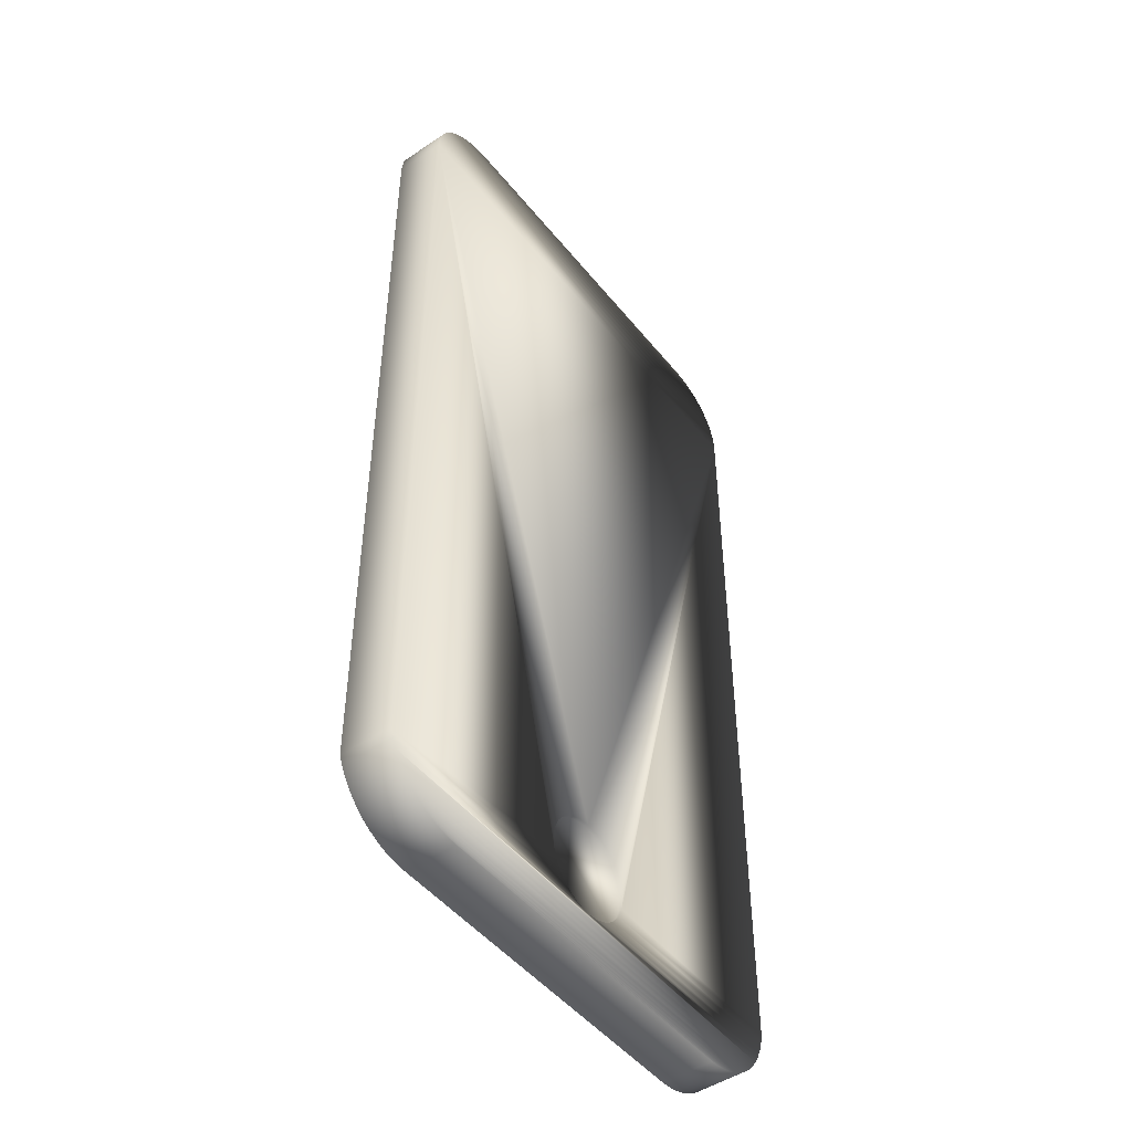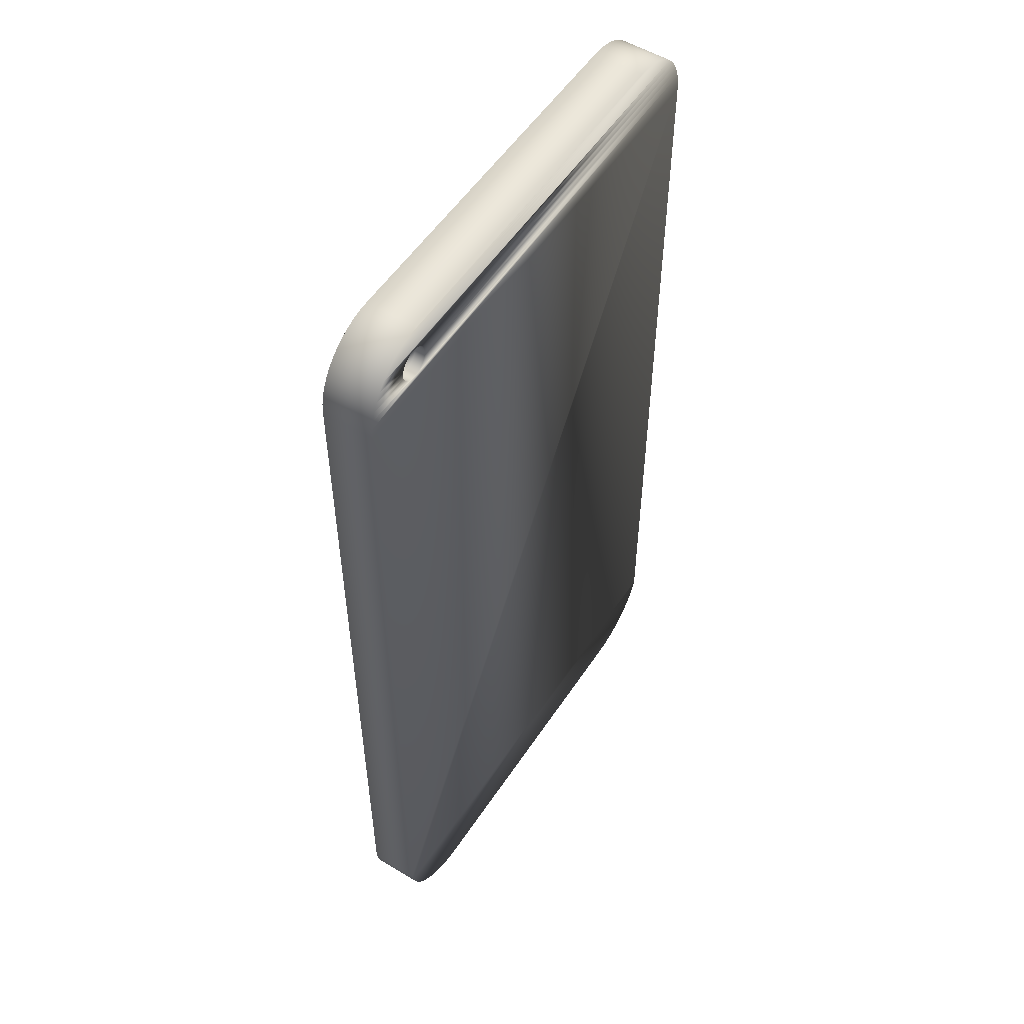
<metadata>
{"format":"obj","ext":"obj","renderer":"f3d","projection":"perspective","resolution":1024,"background":"white","views":[{"elev":-48.3,"azim":-53.1,"up":"+Y"},{"elev":53.9,"azim":122.8,"up":"+Y"}]}
</metadata>
<code>
v -0.09981 -0.4015 0.02081
v -0.09545 -0.391 0.02377
v -0.09981 -0.4015 0.02377
v -0.09545 -0.391 0.02081
v -0.2862 0.3226 0.02377
v -0.1013 -0.4128 0.02081
v -0.01997 -0.391 0.02081
v -0.08853 -0.382 0.02377
v -0.1013 -0.4128 0.02377
v -0.01562 -0.4015 0.02081
v -0.0269 -0.382 0.02081
v -0.08853 -0.382 0.02081
v -0.09981 -0.4241 0.02377
v -0.0795 -0.3751 0.02377
v -0.09981 -0.4241 0.02081
v -0.01413 -0.4128 0.02081
v -0.01997 -0.391 0.02377
v -0.0269 -0.382 0.02377
v -0.0795 -0.3751 0.02081
v -0.2862 -0.4423 0.02377
v -0.06899 -0.3707 0.02377
v -0.01562 -0.4015 0.02377
v -0.03592 -0.3751 0.02377
v -0.03592 -0.3751 0.02081
v -0.09545 -0.4346 0.02377
v -0.09545 -0.4346 0.02081
v -0.06899 -0.3707 0.02081
v -0.05771 -0.3692 0.02377
v -0.01562 -0.4241 0.02081
v -0.01413 -0.4128 0.02377
v 0.1755 0.3248 0.02377
v -0.04643 -0.3707 0.02081
v -0.08853 -0.4436 0.02377
v -0.05771 -0.3692 0.02081
v -0.04643 -0.3707 0.02377
v -0.2832 -0.45 0.02377
v -0.08853 -0.4436 0.02081
v -0.01997 -0.4346 0.02081
v -0.2856 0.3313 0.02377
v -0.01562 -0.4241 0.02377
v -0.0795 -0.4506 0.02377
v 0.1749 0.3332 0.02377
v 0.1755 -0.4264 0.02377
v -0.06899 -0.4549 0.02377
v -0.0795 -0.4506 0.02081
v -0.0269 -0.4436 0.02081
v -0.01997 -0.4346 0.02377
v -0.2839 0.3399 0.02377
v -0.05771 -0.4564 0.02377
v -0.2794 -0.4573 0.02377
v 0.1733 0.3415 0.02377
v 0.1738 -0.4357 0.02377
v -0.06899 -0.4549 0.02081
v -0.03592 -0.4506 0.02081
v -0.0269 -0.4436 0.02377
v 0.1711 -0.4446 0.02377
v 0.1627 -0.4613 0.02377
v -0.03592 -0.4506 0.02377
v 0.1674 -0.4532 0.02377
v -0.2811 0.3482 0.02377
v -0.05771 -0.4564 0.02081
v -0.2749 -0.4642 0.02377
v -0.04643 -0.4549 0.02377
v 0.1705 0.3495 0.02377
v -0.04643 -0.4549 0.02081
v 0.157 -0.4688 0.02377
v -0.2772 0.356 0.02377
v -0.2696 -0.4705 0.02377
v 0.1668 0.3571 0.02377
v 0.1505 -0.4755 0.02377
v -0.2724 0.3633 0.02377
v -0.2638 -0.4763 0.02377
v 0.1621 0.3642 0.02377
v 0.1433 -0.4815 0.02377
v -0.2666 0.3699 0.02377
v -0.2574 -0.4815 0.02377
v 0.1565 0.3705 0.02377
v -0.2505 -0.4859 0.02377
v 0.1354 -0.4865 0.02377
v -0.26 0.3757 0.02377
v -0.2431 -0.4896 0.02377
v 0.1501 0.3761 0.02377
v 0.1269 -0.4905 0.02377
v -0.2527 0.3805 0.02377
v -0.2354 -0.4926 0.02377
v 0.1431 0.3808 0.02377
v 0.1181 -0.4936 0.02377
v -0.2449 0.3844 0.02377
v -0.2275 -0.4947 0.02377
v 0.1355 0.3846 0.02377
v 0.1089 -0.4955 0.02377
v -0.2366 0.3872 0.02377
v -0.2193 -0.496 0.02377
v 0.1275 0.3873 0.02377
v -0.2111 -0.4964 0.02377
v 0.09957 -0.4964 0.02377
v -0.228 0.3889 0.02377
v 0.1192 0.3889 0.02377
v -0.2193 0.3895 0.02377
v 0.1107 0.3895 0.02377
v -0.2862 -0.4423 -0.02203
v -0.2862 0.3226 -0.02203
v -0.2832 -0.45 -0.02203
v 0.1738 -0.4357 -0.02203
v 0.1711 -0.4446 -0.02203
v -0.2856 0.3313 -0.02203
v 0.1755 -0.4264 -0.02203
v -0.2794 -0.4573 -0.02203
v 0.1674 -0.4532 -0.02203
v 0.1755 0.3248 -0.02203
v -0.2839 0.3399 -0.02203
v 0.1749 0.3332 -0.02203
v -0.2749 -0.4642 -0.02203
v 0.1627 -0.4613 -0.02203
v -0.2811 0.3482 -0.02203
v 0.1174 0.3388 -0.02203
v -0.2696 -0.4705 -0.02203
v 0.157 -0.4688 -0.02203
v 0.1733 0.3415 -0.02203
v 0.11 0.3408 -0.02203
v 0.1135 0.3393 -0.02203
v -0.2772 0.356 -0.02203
v 0.1069 0.3431 -0.02203
v 0.1174 0.3388 -0.01316
v 0.1212 0.3393 -0.02203
v -0.2638 -0.4763 -0.02203
v 0.1505 -0.4755 -0.02203
v 0.1705 0.3495 -0.02203
v 0.1031 0.3498 -0.02203
v 0.1135 0.3393 -0.01316
v 0.1046 0.3462 -0.02203
v 0.11 0.3408 -0.01316
v 0.1212 0.3393 -0.01316
v 0.1247 0.3408 -0.02203
v 0.1278 0.3431 -0.02203
v -0.2724 0.3633 -0.02203
v 0.1026 0.3536 -0.02203
v 0.1046 0.3462 -0.01316
v 0.1069 0.3431 -0.01316
v 0.1247 0.3408 -0.01316
v -0.2574 -0.4815 -0.02203
v 0.1433 -0.4815 -0.02203
v 0.1302 0.3462 -0.02203
v 0.1668 0.3571 -0.02203
v 0.1031 0.3574 -0.02203
v 0.1031 0.3498 -0.01316
v 0.1026 0.3536 -0.01316
v 0.1278 0.3431 -0.01316
v 0.1302 0.3462 -0.01316
v 0.1316 0.3498 -0.02203
v -0.2666 0.3699 -0.02203
v 0.1046 0.361 -0.02203
v 0.1031 0.3574 -0.01316
v -0.2505 -0.4859 -0.02203
v 0.1316 0.3498 -0.01316
v 0.1321 0.3536 -0.02203
v 0.1621 0.3642 -0.02203
v 0.1069 0.364 -0.02203
v 0.1046 0.361 -0.01316
v 0.1168 0.3514 -0.01316
v 0.1152 0.3536 -0.01316
v 0.1354 -0.4865 -0.02203
v 0.1321 0.3536 -0.01316
v 0.1316 0.3574 -0.02203
v -0.26 0.3757 -0.02203
v 0.11 0.3664 -0.02203
v 0.1069 0.364 -0.01316
v 0.1174 0.3514 -0.01316
v 0.1163 0.3517 -0.01316
v 0.1316 0.3574 -0.01316
v 0.1152 0.353 -0.01316
v 0.1152 0.3542 -0.01316
v -0.2431 -0.4896 -0.02203
v 0.1179 0.3514 -0.01316
v 0.1302 0.361 -0.02203
v 0.1565 0.3705 -0.02203
v 0.1135 0.3678 -0.02203
v 0.1302 0.361 -0.01316
v 0.1158 0.352 -0.01316
v 0.1174 0.3558 -0.01316
v 0.1154 0.3525 -0.01316
v 0.1195 0.353 -0.01316
v 0.1154 0.3547 -0.01316
v 0.1196 0.3536 -0.01316
v 0.1269 -0.4905 -0.02203
v 0.1185 0.3517 -0.01316
v 0.1195 0.3542 -0.01316
v 0.1278 0.364 -0.02203
v 0.1247 0.3664 -0.02203
v 0.1501 0.3761 -0.02203
v -0.2527 0.3805 -0.02203
v 0.1174 0.3684 -0.02203
v 0.11 0.3664 -0.01316
v 0.1278 0.364 -0.01316
v 0.1179 0.3557 -0.01316
v 0.1168 0.3557 -0.01316
v 0.1193 0.3525 -0.01316
v 0.1158 0.3551 -0.01316
v -0.2354 -0.4926 -0.02203
v 0.1189 0.352 -0.01316
v 0.1193 0.3547 -0.01316
v 0.1212 0.3678 -0.02203
v 0.1431 0.3808 -0.02203
v 0.1135 0.3678 -0.01316
v 0.1185 0.3555 -0.01316
v 0.1163 0.3555 -0.01316
v 0.1181 -0.4936 -0.02203
v 0.1189 0.3551 -0.01316
v 0.1247 0.3664 -0.01316
v 0.1212 0.3678 -0.01316
v -0.2449 0.3844 -0.02203
v 0.1174 0.3684 -0.01316
v -0.2275 -0.4947 -0.02203
v 0.1355 0.3846 -0.02203
v 0.1089 -0.4955 -0.02203
v -0.2366 0.3872 -0.02203
v -0.2193 -0.496 -0.02203
v 0.1275 0.3873 -0.02203
v 0.09957 -0.4964 -0.02203
v -0.228 0.3889 -0.02203
v -0.2111 -0.4964 -0.02203
v 0.1192 0.3889 -0.02203
v -0.2193 0.3895 -0.02203
v 0.1107 0.3895 -0.02203
g mesh1_mesh1-geometry
f 1 2 3
f 2 1 4
f 5 3 2
f 3 6 1
f 1 7 4
f 4 8 2
f 5 9 3
f 5 2 8
f 6 3 9
f 6 10 1
f 1 10 7
f 4 7 11
f 8 4 12
f 5 13 9
f 5 8 14
f 9 15 6
f 6 16 10
f 10 17 7
f 7 18 11
f 4 11 12
f 19 8 12
f 20 13 5
f 15 9 13
f 8 19 14
f 5 14 21
f 15 16 6
f 16 22 10
f 17 10 22
f 18 7 17
f 23 11 18
f 12 11 24
f 12 24 19
f 20 25 13
f 13 26 15
f 27 14 19
f 14 27 21
f 5 21 28
f 15 29 16
f 22 16 30
f 22 31 17
f 17 31 18
f 11 23 24
f 18 31 23
f 19 24 32
f 20 33 25
f 26 13 25
f 26 29 15
f 19 32 27
f 34 21 27
f 21 34 28
f 28 31 5
f 29 30 16
f 30 31 22
f 35 24 23
f 23 31 35
f 24 35 32
f 36 33 20
f 37 25 33
f 25 37 26
f 26 38 29
f 27 32 34
f 32 28 34
f 35 31 28
f 5 31 39
f 30 29 40
f 40 31 30
f 28 32 35
f 36 41 33
f 41 37 33
f 37 38 26
f 38 40 29
f 39 31 42
f 40 43 31
f 36 44 41
f 37 41 45
f 37 46 38
f 40 38 47
f 39 42 48
f 47 43 40
f 36 49 44
f 44 45 41
f 45 46 37
f 46 47 38
f 49 36 50
f 48 42 51
f 47 52 43
f 49 53 44
f 45 44 53
f 45 54 46
f 47 46 55
f 55 56 52
f 50 57 49
f 58 59 56
f 48 51 60
f 55 52 47
f 53 49 61
f 53 54 45
f 54 55 46
f 58 56 55
f 62 57 50
f 49 57 59
f 63 59 58
f 60 51 64
f 63 61 49
f 65 53 61
f 53 65 54
f 55 54 58
f 62 66 57
f 49 59 63
f 58 65 63
f 60 64 67
f 61 63 65
f 65 58 54
f 68 66 62
f 67 64 69
f 68 70 66
f 67 69 71
f 72 70 68
f 71 69 73
f 72 74 70
f 71 73 75
f 76 74 72
f 75 73 77
f 78 74 76
f 78 79 74
f 75 77 80
f 81 79 78
f 80 77 82
f 81 83 79
f 80 82 84
f 85 83 81
f 84 82 86
f 85 87 83
f 84 86 88
f 89 87 85
f 88 86 90
f 89 91 87
f 88 90 92
f 93 91 89
f 92 90 94
f 91 95 96
f 95 91 93
f 92 94 97
f 97 94 98
f 97 98 99
f 99 98 100
g mesh1_mesh1-geometry
f 3 2 1
f 4 1 2
f 2 3 5
f 1 6 3
f 4 7 1
f 2 8 4
f 3 9 5
f 8 2 5
f 9 3 6
f 1 10 6
f 7 10 1
f 11 7 4
f 12 4 8
f 9 13 5
f 14 8 5
f 6 15 9
f 10 16 6
f 7 17 10
f 11 18 7
f 12 11 4
f 12 8 19
f 5 13 20
f 13 9 15
f 14 19 8
f 21 14 5
f 6 16 15
f 10 22 16
f 22 10 17
f 17 7 18
f 18 11 23
f 24 11 12
f 19 24 12
f 13 25 20
f 20 101 5
f 15 26 13
f 19 14 27
f 21 27 14
f 28 21 5
f 16 29 15
f 30 16 22
f 17 31 22
f 18 31 17
f 24 23 11
f 23 31 18
f 32 24 19
f 25 33 20
f 25 13 26
f 102 5 101
f 101 20 103
f 15 29 26
f 27 32 19
f 27 21 34
f 28 34 21
f 5 31 28
f 16 30 29
f 22 31 30
f 23 24 35
f 35 31 23
f 32 35 24
f 20 33 36
f 33 25 37
f 26 37 25
f 5 102 39
f 102 101 104
f 36 103 20
f 101 103 105
f 29 38 26
f 34 32 27
f 34 28 32
f 28 31 35
f 39 31 5
f 40 29 30
f 30 31 40
f 35 32 28
f 33 41 36
f 33 37 41
f 26 38 37
f 106 39 102
f 104 101 105
f 107 102 104
f 103 36 108
f 105 103 109
f 29 40 38
f 42 31 39
f 31 43 40
f 41 44 36
f 45 41 37
f 38 46 37
f 39 106 48
f 106 102 110
f 104 105 52
f 110 102 107
f 107 104 43
f 50 108 36
f 103 108 109
f 105 109 56
f 47 38 40
f 31 42 110
f 48 42 39
f 40 43 47
f 43 31 107
f 44 49 36
f 41 45 44
f 37 46 45
f 38 47 46
f 111 48 106
f 112 106 110
f 56 52 105
f 52 43 104
f 110 107 31
f 108 50 113
f 50 36 49
f 109 108 114
f 59 56 109
f 112 110 42
f 51 42 48
f 43 52 47
f 44 53 49
f 53 44 45
f 46 54 45
f 55 46 47
f 48 111 60
f 111 106 112
f 52 56 55
f 62 113 50
f 108 113 114
f 49 57 50
f 109 114 59
f 56 59 58
f 42 51 112
f 60 51 48
f 47 52 55
f 61 49 53
f 45 54 53
f 46 55 54
f 115 60 111
f 116 111 112
f 55 56 58
f 113 62 117
f 50 57 62
f 114 113 118
f 59 57 49
f 57 59 114
f 58 59 63
f 119 112 51
f 64 51 60
f 49 61 63
f 61 53 65
f 54 65 53
f 58 54 55
f 60 115 67
f 115 111 120
f 121 111 116
f 112 119 116
f 68 117 62
f 113 117 118
f 57 66 62
f 114 118 57
f 63 59 49
f 63 65 58
f 51 64 119
f 67 64 60
f 65 63 61
f 54 58 65
f 122 67 115
f 120 111 121
f 123 115 120
f 116 124 121
f 125 116 119
f 117 68 126
f 62 66 68
f 118 117 127
f 66 57 118
f 128 119 64
f 69 64 67
f 67 122 71
f 122 115 129
f 121 130 120
f 131 115 123
f 120 132 123
f 130 121 124
f 124 116 133
f 125 133 116
f 134 125 119
f 72 126 68
f 117 126 127
f 66 70 68
f 118 127 66
f 128 135 119
f 64 69 128
f 71 69 67
f 136 71 122
f 129 115 131
f 137 122 129
f 132 120 130
f 131 123 138
f 139 123 132
f 124 133 130
f 133 125 140
f 134 140 125
f 135 134 119
f 126 72 141
f 68 70 72
f 127 126 142
f 70 66 127
f 143 135 128
f 144 128 69
f 73 69 71
f 71 136 75
f 136 122 145
f 129 131 146
f 145 122 137
f 137 129 147
f 132 130 133
f 139 138 123
f 138 146 131
f 139 132 140
f 140 132 133
f 140 134 148
f 135 148 134
f 76 141 72
f 126 141 142
f 70 74 72
f 142 74 127
f 70 127 74
f 143 149 135
f 150 143 128
f 144 150 128
f 69 73 144
f 75 73 71
f 151 75 136
f 152 136 145
f 146 147 129
f 145 137 153
f 147 153 137
f 138 139 148
f 146 138 149
f 148 139 140
f 148 135 149
f 141 76 154
f 72 74 76
f 141 154 142
f 74 142 79
f 149 143 155
f 150 155 143
f 156 150 144
f 157 144 73
f 77 73 75
f 75 151 80
f 151 136 158
f 158 136 152
f 152 145 159
f 147 146 160
f 153 159 145
f 153 147 161
f 149 138 148
f 155 146 149
f 78 154 76
f 76 74 78
f 142 154 162
f 162 79 142
f 74 79 78
f 155 150 163
f 156 163 150
f 164 156 144
f 157 164 144
f 73 77 157
f 80 77 75
f 165 80 151
f 166 151 158
f 158 152 167
f 159 167 152
f 160 146 168
f 169 147 160
f 159 153 170
f 161 147 171
f 172 153 161
f 168 146 155
f 154 78 173
f 154 173 162
f 79 162 83
f 78 79 81
f 163 174 155
f 163 156 170
f 164 170 156
f 175 164 157
f 176 157 77
f 82 77 80
f 80 165 84
f 165 151 176
f 177 151 166
f 158 167 166
f 167 159 178
f 168 174 160
f 179 147 169
f 169 160 174
f 153 180 170
f 178 159 170
f 171 147 181
f 161 171 182
f 183 153 172
f 172 161 184
f 168 155 174
f 81 173 78
f 162 173 185
f 185 83 162
f 79 83 81
f 186 174 163
f 170 187 163
f 170 164 178
f 175 178 164
f 188 175 157
f 176 189 157
f 176 77 190
f 82 190 77
f 84 82 80
f 191 84 165
f 151 192 176
f 190 165 176
f 192 151 177
f 166 193 177
f 193 166 167
f 194 167 178
f 181 147 179
f 179 169 186
f 186 169 174
f 180 195 170
f 180 153 196
f 171 181 197
f 182 171 197
f 184 161 182
f 198 153 183
f 183 172 187
f 187 172 184
f 173 81 199
f 173 199 185
f 83 185 87
f 81 83 85
f 200 186 163
f 187 184 163
f 201 187 170
f 178 175 194
f 188 194 175
f 189 188 157
f 202 189 176
f 190 82 203
f 86 82 84
f 84 191 88
f 191 165 190
f 192 202 176
f 177 204 192
f 204 177 193
f 193 167 194
f 181 179 200
f 200 179 186
f 195 205 170
f 180 196 195
f 196 153 206
f 197 181 200
f 182 197 163
f 184 182 163
f 206 153 198
f 198 183 201
f 201 183 187
f 85 199 81
f 185 199 207
f 207 87 185
f 83 87 85
f 197 200 163
f 208 201 170
f 194 188 209
f 189 209 188
f 202 210 189
f 86 203 82
f 203 191 190
f 88 86 84
f 211 88 191
f 192 212 202
f 212 192 204
f 204 193 209
f 209 193 194
f 205 208 170
f 195 196 205
f 196 206 205
f 206 198 208
f 208 198 201
f 199 85 213
f 199 213 207
f 87 207 91
f 85 87 89
f 209 189 210
f 210 202 212
f 203 86 214
f 211 191 203
f 90 86 88
f 88 211 92
f 212 204 210
f 210 204 209
f 205 206 208
f 89 213 85
f 207 213 215
f 215 91 207
f 87 91 89
f 90 214 86
f 214 211 203
f 92 90 88
f 216 92 211
f 213 89 217
f 213 217 215
f 91 215 96
f 89 91 93
f 214 90 218
f 216 211 214
f 94 90 92
f 92 216 97
f 93 217 89
f 215 217 219
f 219 96 215
f 96 95 91
f 93 91 95
f 94 218 90
f 218 216 214
f 97 94 92
f 220 97 216
f 217 93 221
f 221 219 217
f 96 219 95
f 95 221 93
f 218 94 222
f 220 216 218
f 98 94 97
f 97 220 99
f 221 95 219
f 98 222 94
f 222 220 218
f 99 98 97
f 223 99 220
f 222 98 224
f 223 220 222
f 100 98 99
f 99 223 100
f 100 224 98
f 224 223 222
f 224 100 223
g mesh1_mesh1-geometry
f 5 101 20
f 101 5 102
f 103 20 101
f 39 102 5
f 104 101 102
f 20 103 36
f 105 103 101
f 102 39 106
f 105 101 104
f 104 102 107
f 108 36 103
f 109 103 105
f 48 106 39
f 110 102 106
f 52 105 104
f 107 102 110
f 43 104 107
f 36 108 50
f 109 108 103
f 56 109 105
f 110 42 31
f 107 31 43
f 106 48 111
f 110 106 112
f 105 52 56
f 104 43 52
f 31 107 110
f 113 50 108
f 114 108 109
f 109 56 59
f 42 110 112
f 60 111 48
f 112 106 111
f 50 113 62
f 114 113 108
f 59 114 109
f 112 51 42
f 111 60 115
f 112 111 116
f 117 62 113
f 118 113 114
f 114 59 57
f 51 112 119
f 67 115 60
f 120 111 115
f 116 111 121
f 116 119 112
f 62 117 68
f 118 117 113
f 57 118 114
f 119 64 51
f 115 67 122
f 121 111 120
f 120 115 123
f 121 124 116
f 119 116 125
f 126 68 117
f 127 117 118
f 118 57 66
f 64 119 128
f 71 122 67
f 129 115 122
f 120 130 121
f 123 115 131
f 123 132 120
f 124 121 130
f 133 116 124
f 116 133 125
f 119 125 134
f 68 126 72
f 127 126 117
f 66 127 118
f 119 135 128
f 128 69 64
f 122 71 136
f 131 115 129
f 129 122 137
f 130 120 132
f 138 123 131
f 132 123 139
f 140 125 133
f 125 140 134
f 119 134 135
f 141 72 126
f 142 126 127
f 127 66 70
f 128 135 143
f 69 128 144
f 75 136 71
f 145 122 136
f 146 131 129
f 137 122 145
f 147 129 137
f 123 138 139
f 131 146 138
f 148 134 140
f 134 148 135
f 72 141 76
f 142 141 126
f 127 74 142
f 74 127 70
f 135 149 143
f 128 143 150
f 128 150 144
f 144 73 69
f 136 75 151
f 145 136 152
f 129 147 146
f 153 137 145
f 137 153 147
f 149 135 148
f 154 76 141
f 142 154 141
f 79 142 74
f 155 143 149
f 143 155 150
f 144 150 156
f 73 144 157
f 80 151 75
f 158 136 151
f 152 136 158
f 159 145 152
f 145 159 153
f 76 154 78
f 162 154 142
f 142 79 162
f 163 150 155
f 150 163 156
f 144 156 164
f 144 164 157
f 157 77 73
f 151 80 165
f 158 151 166
f 167 152 158
f 152 167 159
f 173 78 154
f 162 173 154
f 83 162 79
f 170 156 163
f 156 170 164
f 157 164 175
f 77 157 176
f 84 165 80
f 176 151 165
f 166 151 177
f 166 167 158
f 160 174 168
f 174 160 169
f 182 171 161
f 184 161 172
f 78 173 81
f 185 173 162
f 162 83 185
f 178 164 170
f 164 178 175
f 157 175 188
f 157 189 176
f 190 77 176
f 77 190 82
f 165 84 191
f 176 192 151
f 176 165 190
f 177 151 192
f 177 193 166
f 167 166 193
f 186 169 179
f 174 169 186
f 197 181 171
f 197 171 182
f 182 161 184
f 187 172 183
f 184 172 187
f 199 81 173
f 185 199 173
f 87 185 83
f 194 175 178
f 175 194 188
f 157 188 189
f 176 189 202
f 203 82 190
f 88 191 84
f 190 165 191
f 176 202 192
f 192 204 177
f 193 177 204
f 200 179 181
f 186 179 200
f 195 196 180
f 200 181 197
f 201 183 198
f 187 183 201
f 81 199 85
f 207 199 185
f 185 87 207
f 209 188 194
f 188 209 189
f 189 210 202
f 82 203 86
f 190 191 203
f 191 88 211
f 202 212 192
f 204 192 212
f 205 196 195
f 205 206 196
f 208 198 206
f 201 198 208
f 213 85 199
f 207 213 199
f 91 207 87
f 210 189 209
f 212 202 210
f 214 86 203
f 203 191 211
f 92 211 88
f 208 206 205
f 85 213 89
f 215 213 207
f 207 91 215
f 86 214 90
f 203 211 214
f 211 92 216
f 217 89 213
f 215 217 213
f 96 215 91
f 218 90 214
f 214 211 216
f 97 216 92
f 89 217 93
f 219 217 215
f 215 96 219
f 90 218 94
f 214 216 218
f 216 97 220
f 221 93 217
f 217 219 221
f 95 219 96
f 93 221 95
f 222 94 218
f 218 216 220
f 99 220 97
f 219 95 221
f 94 222 98
f 218 220 222
f 220 99 223
f 224 98 222
f 222 220 223
f 100 223 99
f 98 224 100
f 222 223 224
f 223 100 224
g mesh1_mesh1-geometry
f 130 133 124
f 133 130 132
f 140 132 139
f 133 132 140
f 148 139 138
f 149 138 146
f 140 139 148
f 160 146 147
f 161 147 153
f 148 138 149
f 149 146 155
f 168 146 160
f 160 147 169
f 170 153 159
f 171 147 161
f 161 153 172
f 155 146 168
f 155 174 163
f 178 159 167
f 169 147 179
f 170 180 153
f 170 159 178
f 181 147 171
f 172 153 183
f 174 155 168
f 163 174 186
f 163 187 170
f 178 167 194
f 179 147 181
f 170 195 180
f 196 153 180
f 183 153 198
f 163 186 200
f 163 184 187
f 170 187 201
f 194 167 193
f 170 205 195
f 206 153 196
f 163 197 182
f 163 182 184
f 198 153 206
f 163 200 197
f 170 201 208
f 209 193 204
f 194 193 209
f 170 208 205
f 210 204 212
f 209 204 210

</code>
